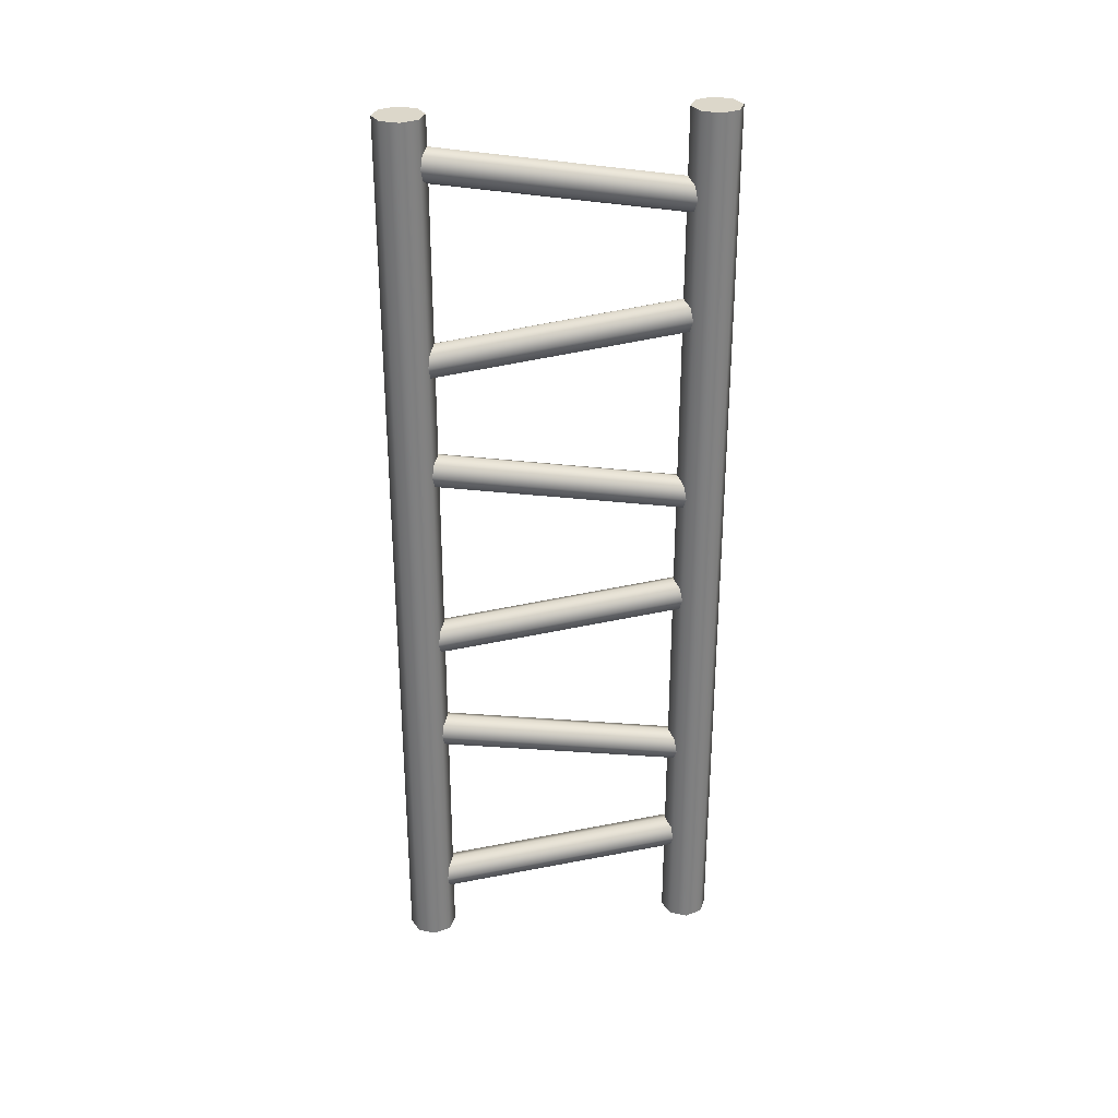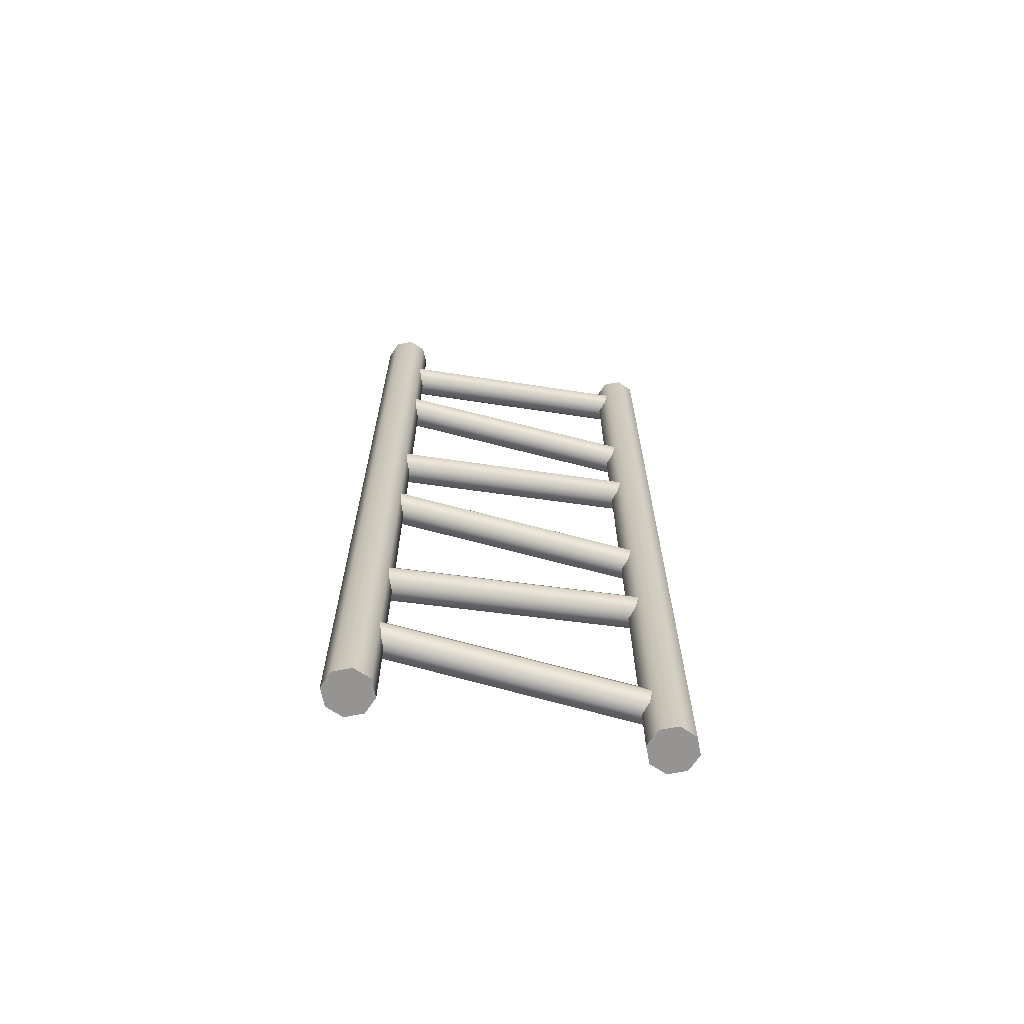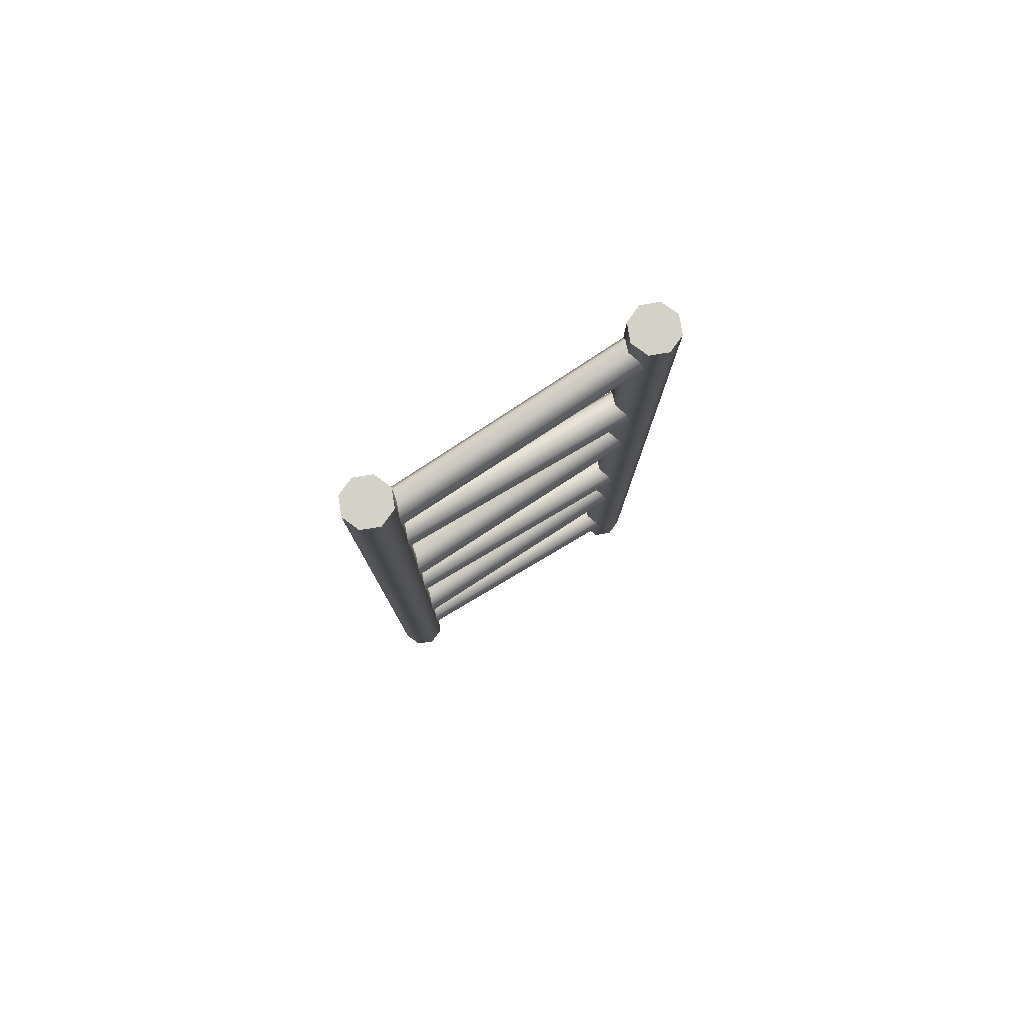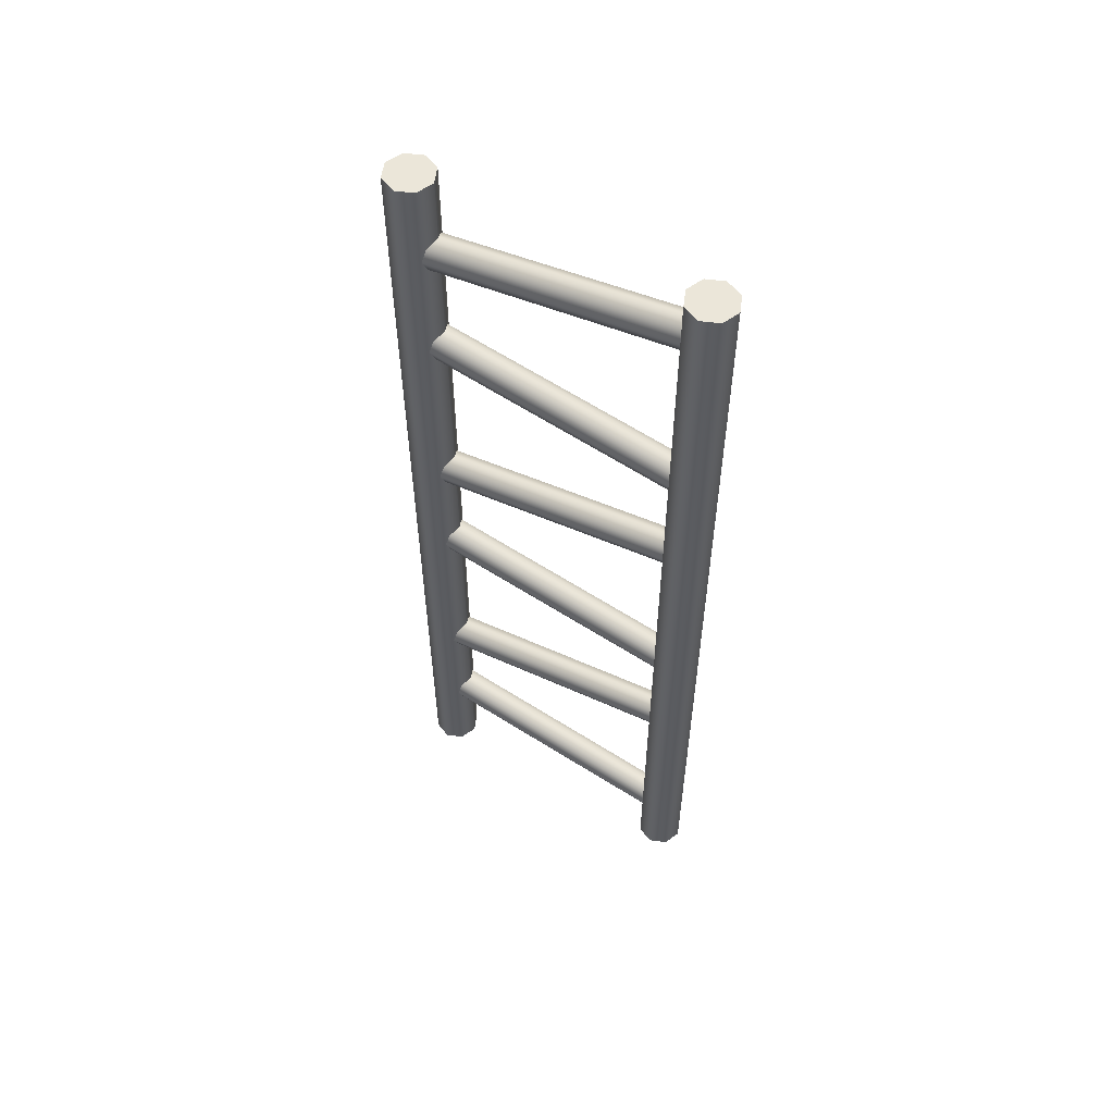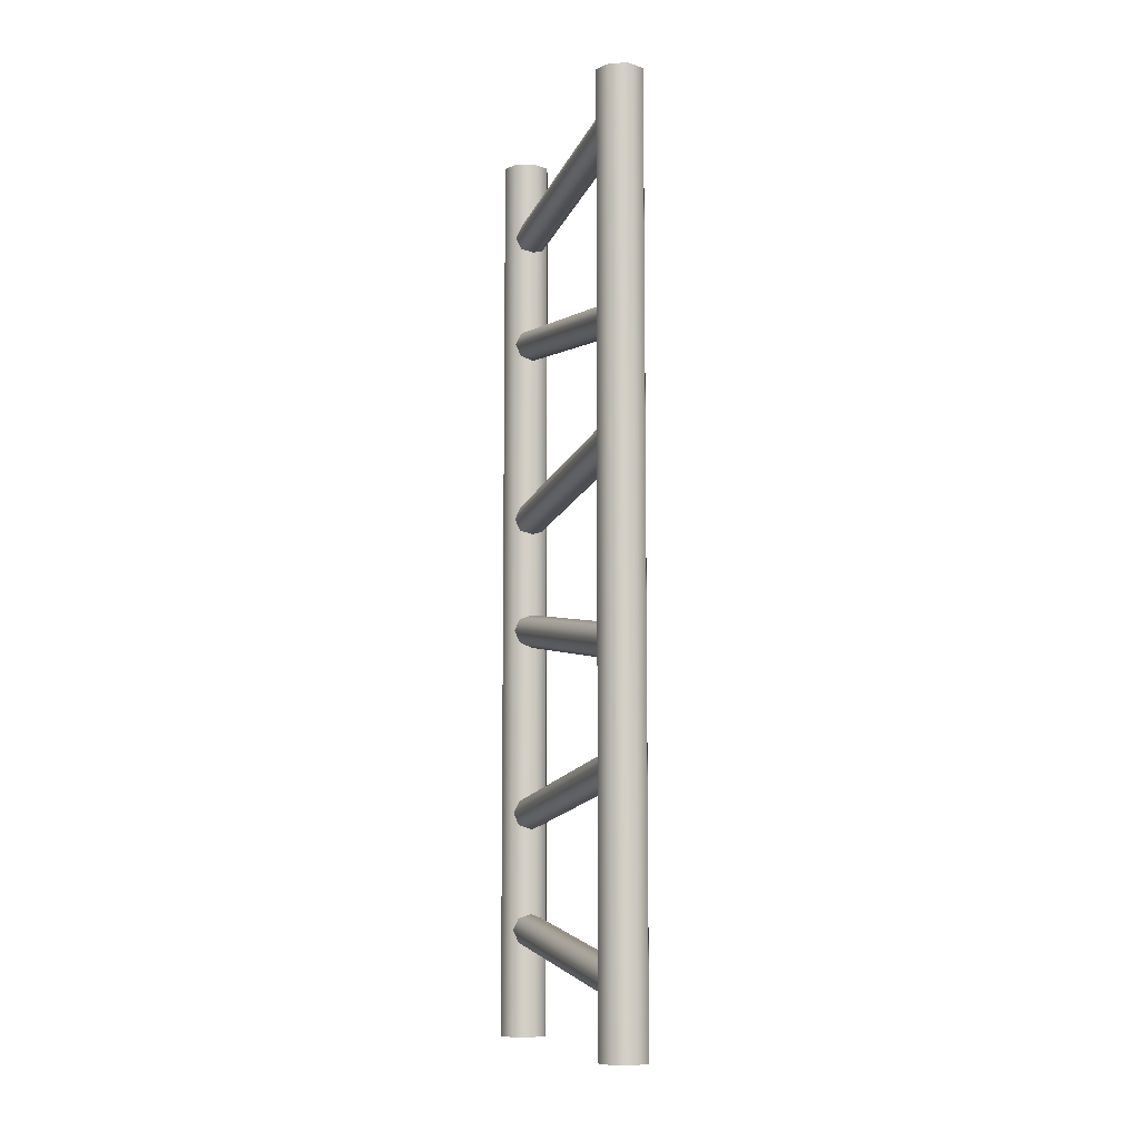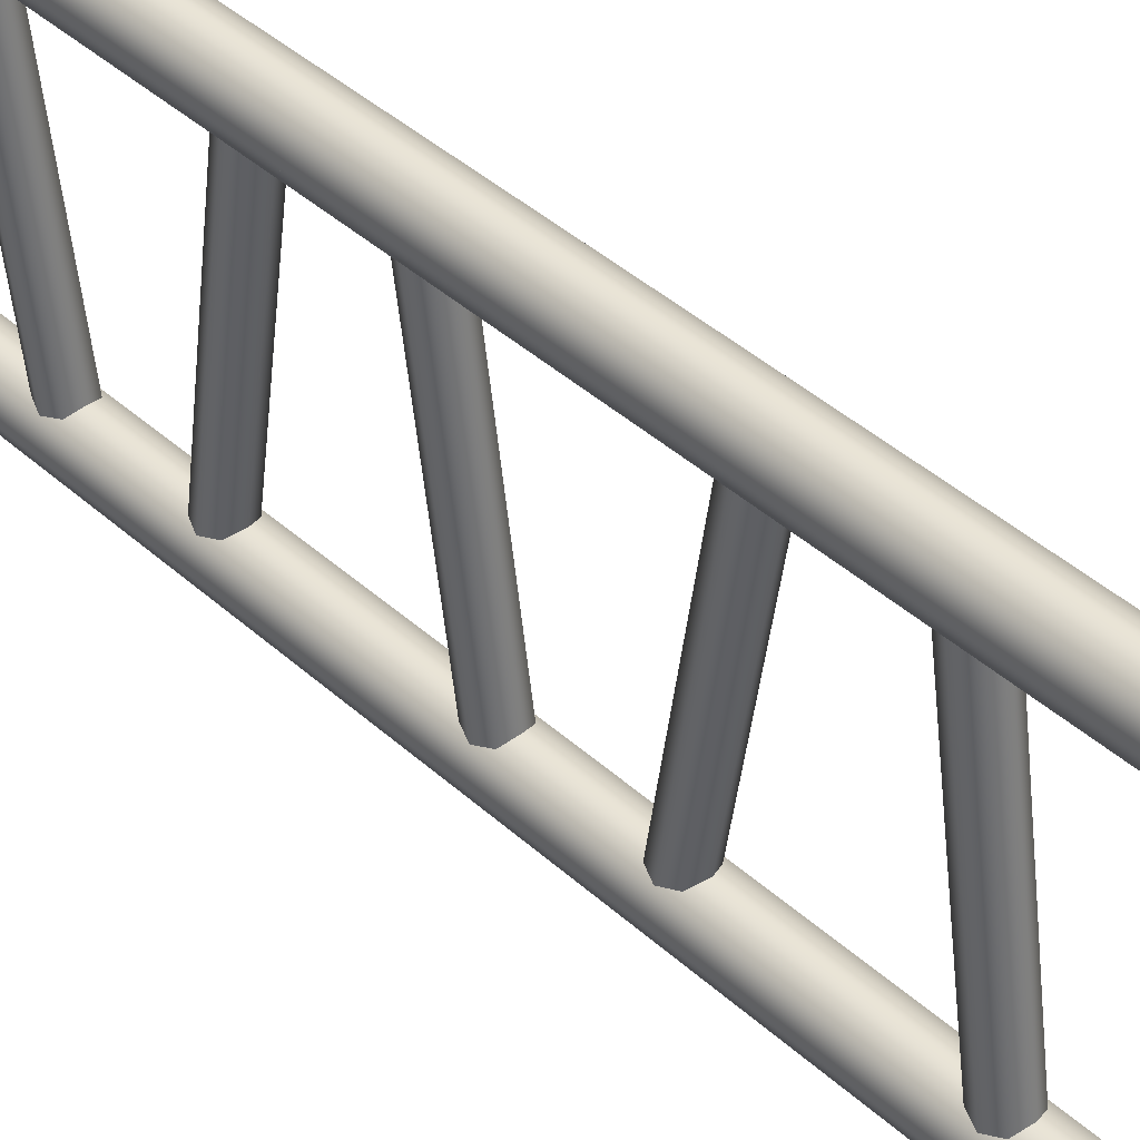
<metadata>
{"format":"obj","ext":"obj","renderer":"f3d","projection":"perspective","resolution":1024,"background":"white","views":[{"elev":30.4,"azim":84.1,"up":"+Y"},{"elev":-67.1,"azim":-101.5,"up":"+Y"},{"elev":79.8,"azim":-121.7,"up":"+Y"},{"elev":55.6,"azim":-59.9,"up":"+Y"},{"elev":-8.6,"azim":-19.6,"up":"+Y"},{"elev":42.2,"azim":137.0,"up":"+Z"}]}
</metadata>
<code>
o ladder_segment
v -0 -1 -1.082
v -0 1 -1.082
v 0.1116 -1 -1.035
v 0.1116 1 -1.035
v 0.1579 -1 -0.9237
v 0.1579 1 -0.9237
v 0.1116 -1 -0.8121
v 0.1116 1 -0.8121
v -0 -1 -0.7658
v -0 1 -0.7658
v -0.1116 -1 -0.8121
v -0.1116 1 -0.8121
v -0.1579 -1 -0.9237
v -0.1579 1 -0.9237
v -0.1116 -1 -1.035
v -0.1116 1 -1.035
v -0 -1 1.082
v -0 1 1.082
v 0.1116 -1 1.035
v 0.1116 1 1.035
v 0.1579 -1 0.9237
v 0.1579 1 0.9237
v 0.1116 -1 0.8121
v 0.1116 1 0.8121
v -0 -1 0.7658
v -0 1 0.7658
v -0.1116 -1 0.8121
v -0.1116 1 0.8121
v -0.1579 -1 0.9237
v -0.1579 1 0.9237
v -0.1116 -1 1.035
v -0.1116 1 1.035
v -0 0.5691 -0.8349
v -0 0.8136 0.8035
v 0.07822 0.537 -0.8302
v 0.07822 0.7815 0.8083
v 0.1106 0.4596 -0.8186
v 0.1106 0.7042 0.8199
v 0.07822 0.3823 -0.8071
v 0.07822 0.6268 0.8314
v -0 0.3502 -0.8023
v -0 0.5948 0.8362
v -0.07822 0.3823 -0.8071
v -0.07822 0.6268 0.8314
v -0.1106 0.4596 -0.8186
v -0.1106 0.7042 0.8199
v -0.07822 0.537 -0.8302
v -0.07822 0.7815 0.8083
v -0 -0.4143 -0.8349
v -0 -0.6589 0.8035
v 0.07822 -0.3823 -0.8302
v 0.07822 -0.6268 0.8083
v 0.1106 -0.3049 -0.8186
v 0.1106 -0.5495 0.8199
v 0.07822 -0.2275 -0.8071
v 0.07822 -0.4721 0.8314
v -0 -0.1955 -0.8023
v -0 -0.44 0.8362
v -0.07822 -0.2275 -0.8071
v -0.07822 -0.4721 0.8314
v -0.1106 -0.3049 -0.8186
v -0.1106 -0.5495 0.8199
v -0.07822 -0.3823 -0.8302
v -0.07822 -0.6268 0.8083
v -0 1 -0.7658
v -0 -1 -0.7658
v 0.1116 -1 -0.8121
v 0.1579 -1 -0.9237
v 0.1116 -1 -1.035
v -0 -1 -1.082
v -0.1116 -1 -1.035
v -0.1579 -1 -0.9237
v -0.1116 -1 -0.8121
v -0 -1 -0.9237
v -0 -1 1.082
v 0.1116 -1 1.035
v 0.1579 -1 0.9237
v 0.1116 -1 0.8121
v -0 -1 0.7658
v -0.1116 -1 0.8121
v -0.1579 -1 0.9237
v -0.1116 -1 1.035
v -0 -1 0.9237
v -0.1116 1 -0.8121
v -0.1579 1 -0.9237
v -0.1116 1 -1.035
v -0 1 -1.082
v 0.1116 1 -1.035
v 0.1579 1 -0.9237
v 0.1116 1 -0.8121
v -0 1 -0.9237
v -0 1 1.082
v -0.1116 1 1.035
v -0.1579 1 0.9237
v -0.1116 1 0.8121
v -0 1 0.7658
v 0.1116 1 0.8121
v 0.1579 1 0.9237
v 0.1116 1 1.035
v -0 1 0.9237
v -0 1 -1.082
v -0 3 -1.082
v 0.1116 1 -1.035
v 0.1116 3 -1.035
v 0.1579 1 -0.9237
v 0.1579 3 -0.9237
v 0.1116 1 -0.8121
v 0.1116 3 -0.8121
v -0 1 -0.7658
v -0 3 -0.7658
v -0.1116 1 -0.8121
v -0.1116 3 -0.8121
v -0.1579 1 -0.9237
v -0.1579 3 -0.9237
v -0.1116 1 -1.035
v -0.1116 3 -1.035
v -0 1 1.082
v -0 3 1.082
v 0.1116 1 1.035
v 0.1116 3 1.035
v 0.1579 1 0.9237
v 0.1579 3 0.9237
v 0.1116 1 0.8121
v 0.1116 3 0.8121
v -0 1 0.7658
v -0 3 0.7658
v -0.1116 1 0.8121
v -0.1116 3 0.8121
v -0.1579 1 0.9237
v -0.1579 3 0.9237
v -0.1116 1 1.035
v -0.1116 3 1.035
v -0 2.569 -0.8349
v -0 2.814 0.8035
v 0.07822 2.537 -0.8302
v 0.07822 2.782 0.8083
v 0.1106 2.46 -0.8186
v 0.1106 2.704 0.8199
v 0.07822 2.382 -0.8071
v 0.07822 2.627 0.8314
v -0 2.35 -0.8023
v -0 2.595 0.8362
v -0.07822 2.382 -0.8071
v -0.07822 2.627 0.8314
v -0.1106 2.46 -0.8186
v -0.1106 2.704 0.8199
v -0.07822 2.537 -0.8302
v -0.07822 2.782 0.8083
v -0 1.586 -0.8349
v -0 1.341 0.8035
v 0.07822 1.618 -0.8302
v 0.07822 1.373 0.8083
v 0.1106 1.695 -0.8186
v 0.1106 1.451 0.8199
v 0.07822 1.772 -0.8071
v 0.07822 1.528 0.8314
v -0 1.804 -0.8023
v -0 1.56 0.8362
v -0.07822 1.772 -0.8071
v -0.07822 1.528 0.8314
v -0.1106 1.695 -0.8186
v -0.1106 1.451 0.8199
v -0.07822 1.618 -0.8302
v -0.07822 1.373 0.8083
v -0 3 -0.7658
v -0 1 -0.7658
v 0.1116 1 -0.8121
v 0.1579 1 -0.9237
v 0.1116 1 -1.035
v -0 1 -1.082
v -0.1116 1 -1.035
v -0.1579 1 -0.9237
v -0.1116 1 -0.8121
v -0 1 -0.9237
v -0 1 1.082
v 0.1116 1 1.035
v 0.1579 1 0.9237
v 0.1116 1 0.8121
v -0 1 0.7658
v -0.1116 1 0.8121
v -0.1579 1 0.9237
v -0.1116 1 1.035
v -0 1 0.9237
v -0.1116 3 -0.8121
v -0.1579 3 -0.9237
v -0.1116 3 -1.035
v -0 3 -1.082
v 0.1116 3 -1.035
v 0.1579 3 -0.9237
v 0.1116 3 -0.8121
v -0 3 -0.9237
v -0 3 1.082
v -0.1116 3 1.035
v -0.1579 3 0.9237
v -0.1116 3 0.8121
v -0 3 0.7658
v 0.1116 3 0.8121
v 0.1579 3 0.9237
v 0.1116 3 1.035
v -0 3 0.9237
v -0 3 -1.082
v -0 5 -1.082
v 0.1116 3 -1.035
v 0.1116 5 -1.035
v 0.1579 3 -0.9237
v 0.1579 5 -0.9237
v 0.1116 3 -0.8121
v 0.1116 5 -0.8121
v -0 3 -0.7658
v -0 5 -0.7658
v -0.1116 3 -0.8121
v -0.1116 5 -0.8121
v -0.1579 3 -0.9237
v -0.1579 5 -0.9237
v -0.1116 3 -1.035
v -0.1116 5 -1.035
v -0 3 1.082
v -0 5 1.082
v 0.1116 3 1.035
v 0.1116 5 1.035
v 0.1579 3 0.9237
v 0.1579 5 0.9237
v 0.1116 3 0.8121
v 0.1116 5 0.8121
v -0 3 0.7658
v -0 5 0.7658
v -0.1116 3 0.8121
v -0.1116 5 0.8121
v -0.1579 3 0.9237
v -0.1579 5 0.9237
v -0.1116 3 1.035
v -0.1116 5 1.035
v -0 4.569 -0.8349
v -0 4.814 0.8035
v 0.07822 4.537 -0.8302
v 0.07822 4.782 0.8083
v 0.1106 4.46 -0.8186
v 0.1106 4.704 0.8199
v 0.07822 4.382 -0.8071
v 0.07822 4.627 0.8314
v -0 4.35 -0.8023
v -0 4.595 0.8362
v -0.07822 4.382 -0.8071
v -0.07822 4.627 0.8314
v -0.1106 4.46 -0.8186
v -0.1106 4.704 0.8199
v -0.07822 4.537 -0.8302
v -0.07822 4.782 0.8083
v -0 3.586 -0.8349
v -0 3.341 0.8035
v 0.07822 3.618 -0.8302
v 0.07822 3.373 0.8083
v 0.1106 3.695 -0.8186
v 0.1106 3.451 0.8199
v 0.07822 3.772 -0.8071
v 0.07822 3.528 0.8314
v -0 3.804 -0.8023
v -0 3.56 0.8362
v -0.07822 3.772 -0.8071
v -0.07822 3.528 0.8314
v -0.1106 3.695 -0.8186
v -0.1106 3.451 0.8199
v -0.07822 3.618 -0.8302
v -0.07822 3.373 0.8083
v -0 5 -0.7658
v -0 3 -0.7658
v 0.1116 3 -0.8121
v 0.1579 3 -0.9237
v 0.1116 3 -1.035
v -0 3 -1.082
v -0.1116 3 -1.035
v -0.1579 3 -0.9237
v -0.1116 3 -0.8121
v -0 3 -0.9237
v -0 3 1.082
v 0.1116 3 1.035
v 0.1579 3 0.9237
v 0.1116 3 0.8121
v -0 3 0.7658
v -0.1116 3 0.8121
v -0.1579 3 0.9237
v -0.1116 3 1.035
v -0 3 0.9237
v -0.1116 5 -0.8121
v -0.1579 5 -0.9237
v -0.1116 5 -1.035
v -0 5 -1.082
v 0.1116 5 -1.035
v 0.1579 5 -0.9237
v 0.1116 5 -0.8121
v -0 5 -0.9237
v -0 5 1.082
v -0.1116 5 1.035
v -0.1579 5 0.9237
v -0.1116 5 0.8121
v -0 5 0.7658
v 0.1116 5 0.8121
v 0.1579 5 0.9237
v 0.1116 5 1.035
v -0 5 0.9237
f 1 2 4 3
f 3 4 6 5
f 5 6 8 7
f 7 8 10 9
f 9 10 12 11
f 11 12 14 13
f 13 14 16 15
f 15 16 2 1
f 17 19 20 18
f 19 21 22 20
f 21 23 24 22
f 23 25 26 24
f 25 27 28 26
f 27 29 30 28
f 29 31 32 30
f 31 17 18 32
f 33 34 36 35
f 35 36 38 37
f 37 38 40 39
f 39 40 42 41
f 41 42 44 43
f 43 44 46 45
f 51 53 54 52
f 45 46 48 47
f 47 48 34 33
f 49 51 52 50
f 53 55 56 54
f 55 57 58 56
f 57 59 60 58
f 59 61 62 60
f 61 63 64 62
f 63 49 50 64
f 86 85 91 87
f 89 91 65 90
f 65 91 85 84
f 88 87 91 89
f 71 70 74 72
f 66 74 68 67
f 72 74 66 73
f 69 68 74 70
f 80 79 83 81
f 75 83 77 76
f 81 83 75 82
f 78 77 83 79
f 97 96 100 98
f 92 100 94 93
f 98 100 92 99
f 95 94 100 96
f 101 102 104 103
f 103 104 106 105
f 105 106 108 107
f 107 108 110 109
f 109 110 112 111
f 111 112 114 113
f 113 114 116 115
f 115 116 102 101
f 117 119 120 118
f 119 121 122 120
f 121 123 124 122
f 123 125 126 124
f 125 127 128 126
f 127 129 130 128
f 129 131 132 130
f 131 117 118 132
f 133 134 136 135
f 135 136 138 137
f 137 138 140 139
f 139 140 142 141
f 141 142 144 143
f 143 144 146 145
f 151 153 154 152
f 145 146 148 147
f 147 148 134 133
f 149 151 152 150
f 153 155 156 154
f 155 157 158 156
f 157 159 160 158
f 159 161 162 160
f 161 163 164 162
f 163 149 150 164
f 186 185 191 187
f 189 191 165 190
f 165 191 185 184
f 188 187 191 189
f 171 170 174 172
f 166 174 168 167
f 172 174 166 173
f 169 168 174 170
f 180 179 183 181
f 175 183 177 176
f 181 183 175 182
f 178 177 183 179
f 197 196 200 198
f 192 200 194 193
f 198 200 192 199
f 195 194 200 196
f 201 202 204 203
f 203 204 206 205
f 205 206 208 207
f 207 208 210 209
f 209 210 212 211
f 211 212 214 213
f 213 214 216 215
f 215 216 202 201
f 217 219 220 218
f 219 221 222 220
f 221 223 224 222
f 223 225 226 224
f 225 227 228 226
f 227 229 230 228
f 229 231 232 230
f 231 217 218 232
f 233 234 236 235
f 235 236 238 237
f 237 238 240 239
f 239 240 242 241
f 241 242 244 243
f 243 244 246 245
f 251 253 254 252
f 245 246 248 247
f 247 248 234 233
f 249 251 252 250
f 253 255 256 254
f 255 257 258 256
f 257 259 260 258
f 259 261 262 260
f 261 263 264 262
f 263 249 250 264
f 286 285 291 287
f 289 291 265 290
f 265 291 285 284
f 288 287 291 289
f 271 270 274 272
f 266 274 268 267
f 272 274 266 273
f 269 268 274 270
f 280 279 283 281
f 275 283 277 276
f 281 283 275 282
f 278 277 283 279
f 297 296 300 298
f 292 300 294 293
f 298 300 292 299
f 295 294 300 296

</code>
